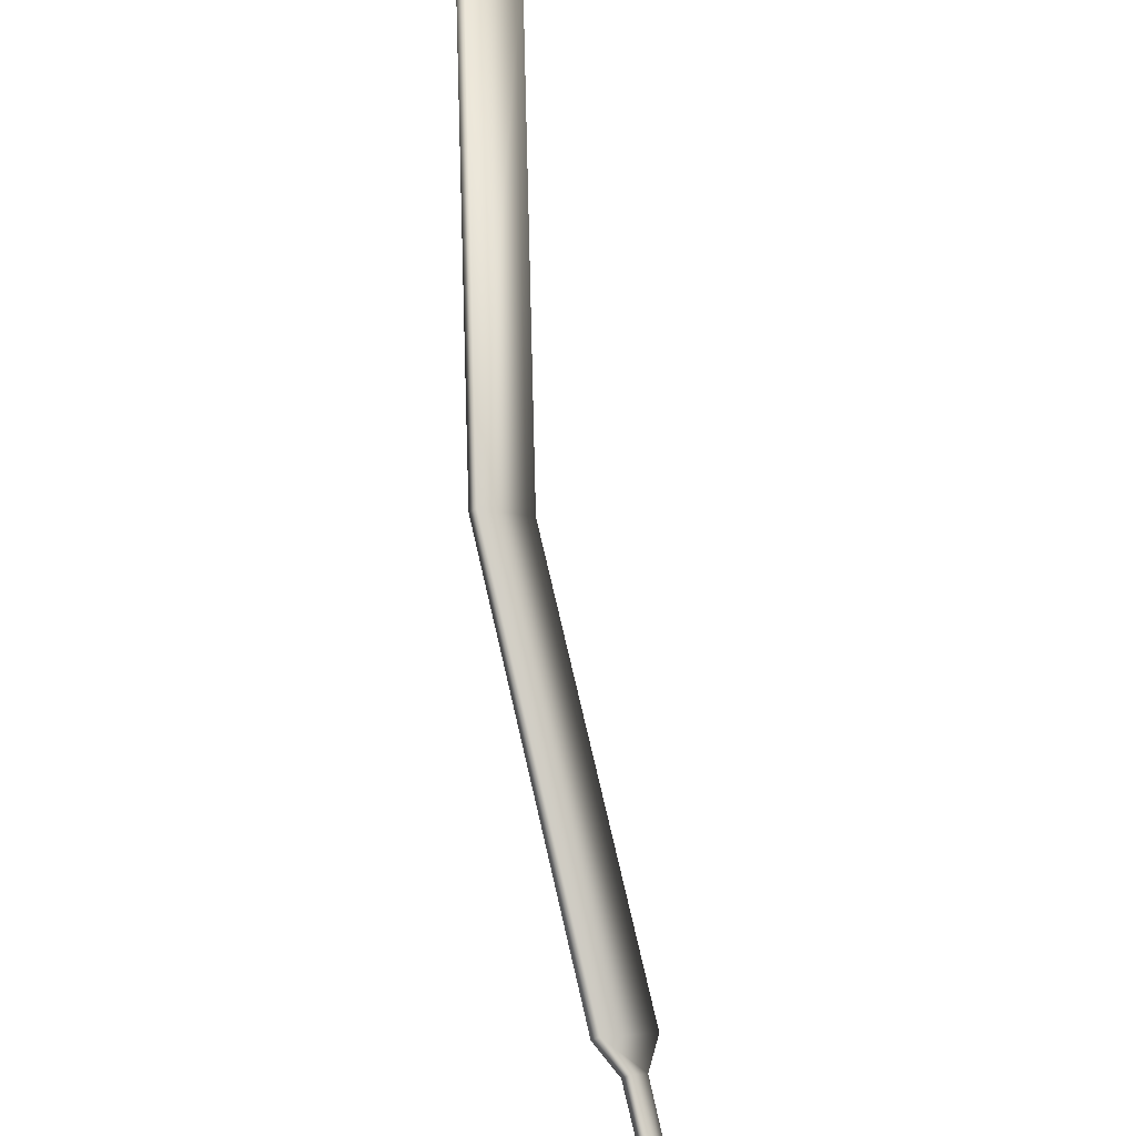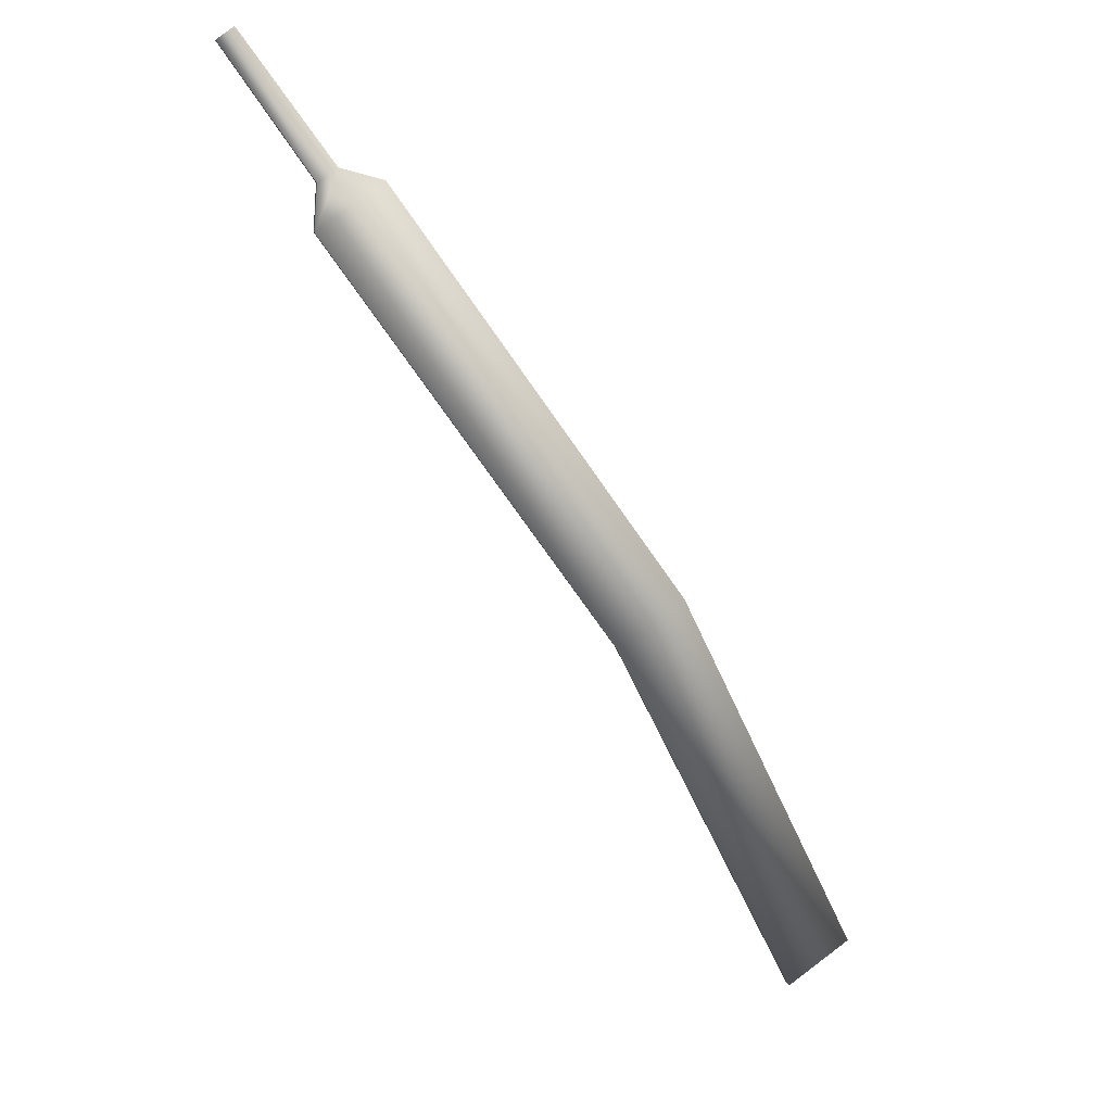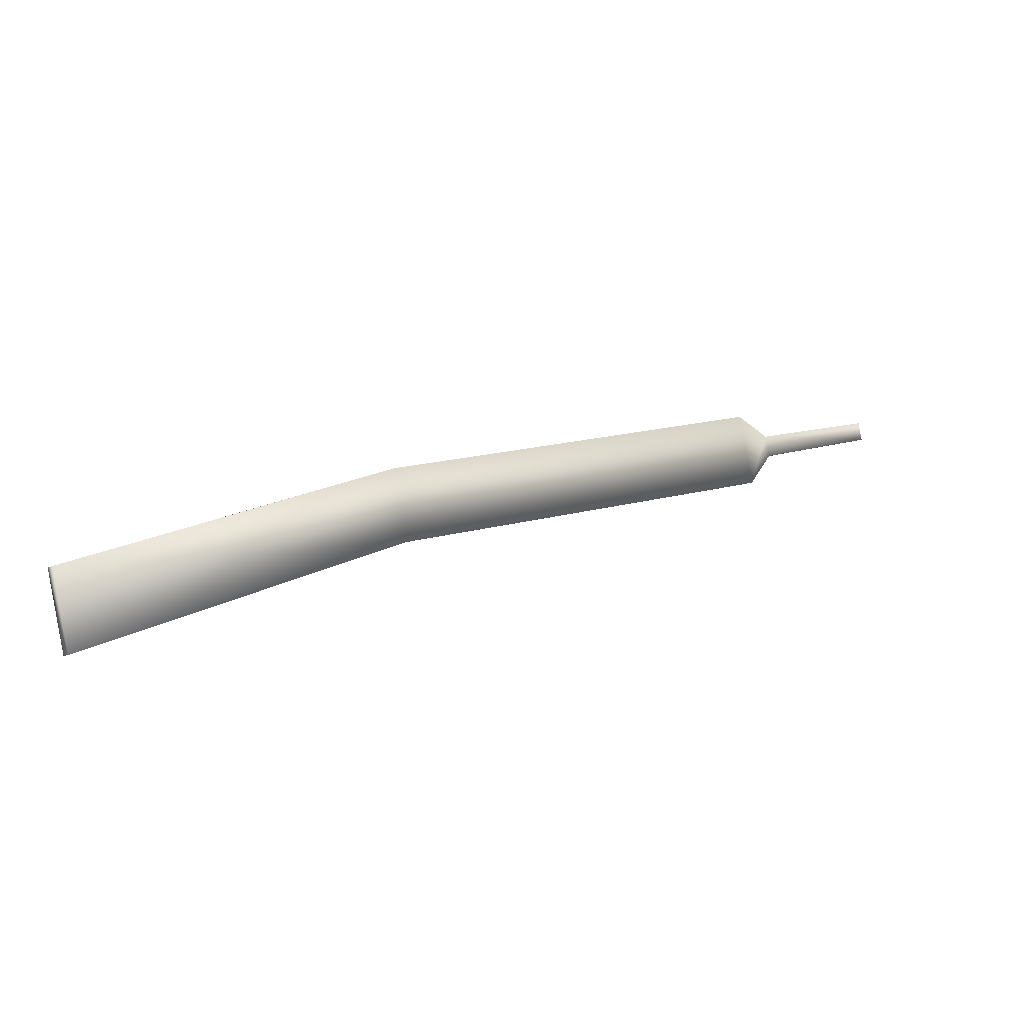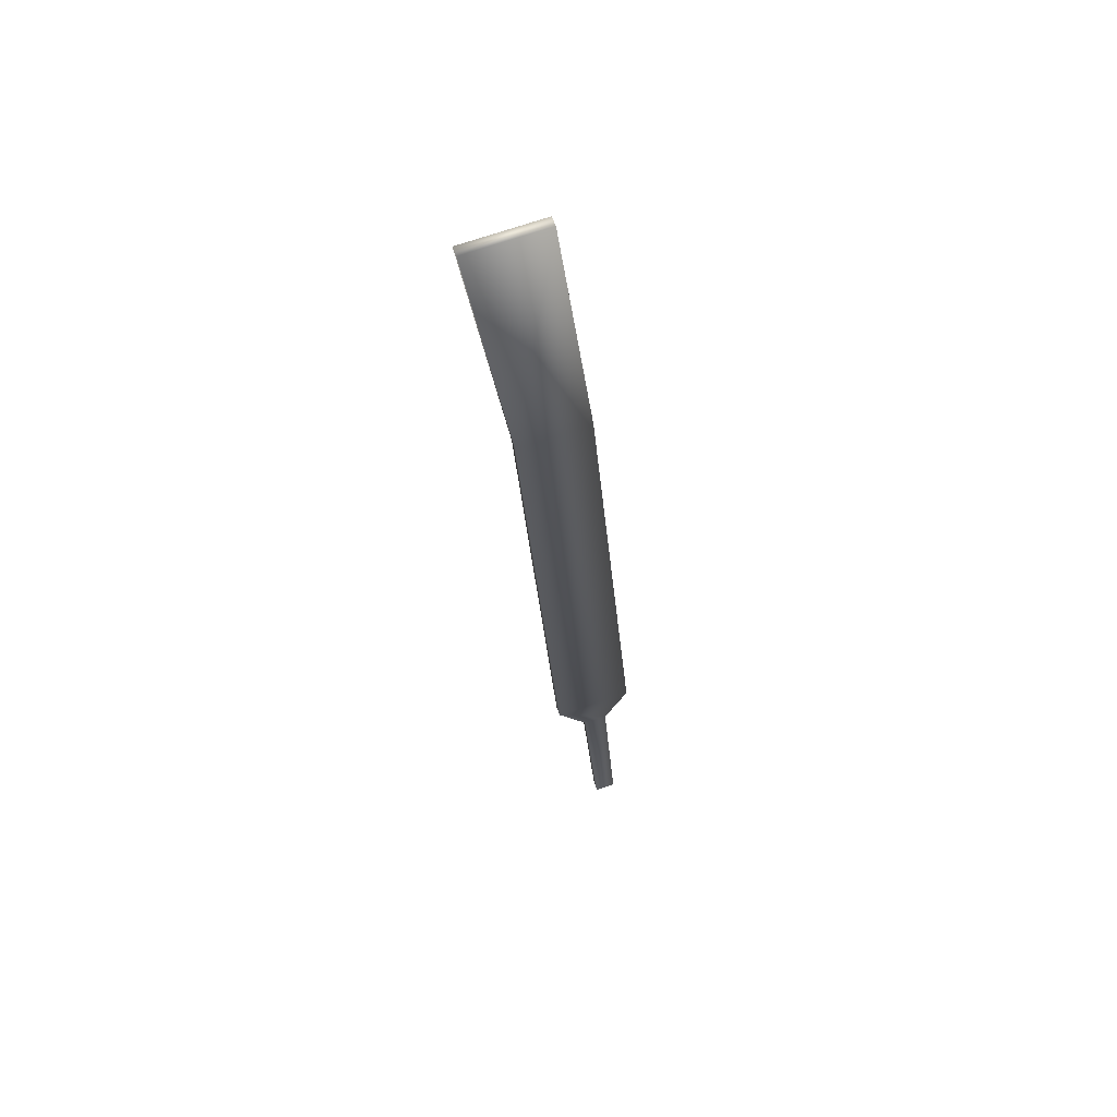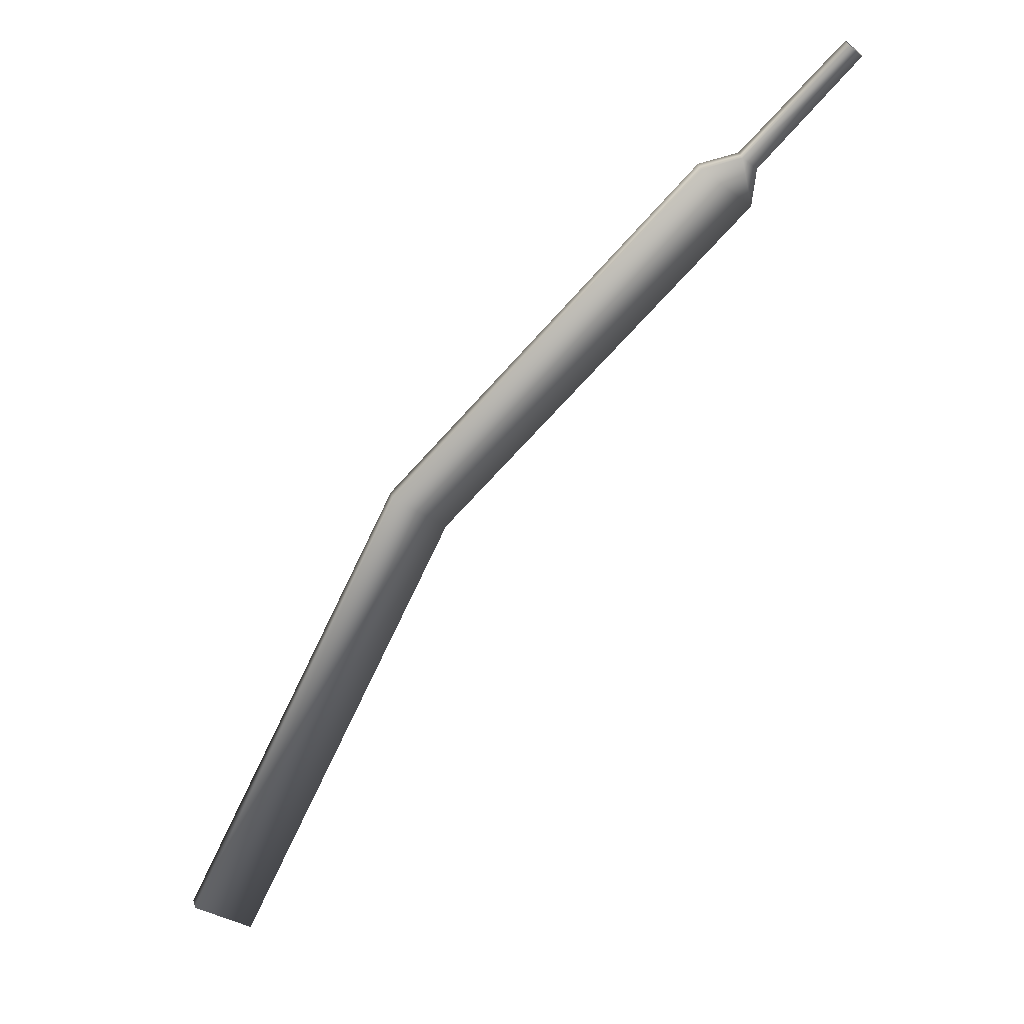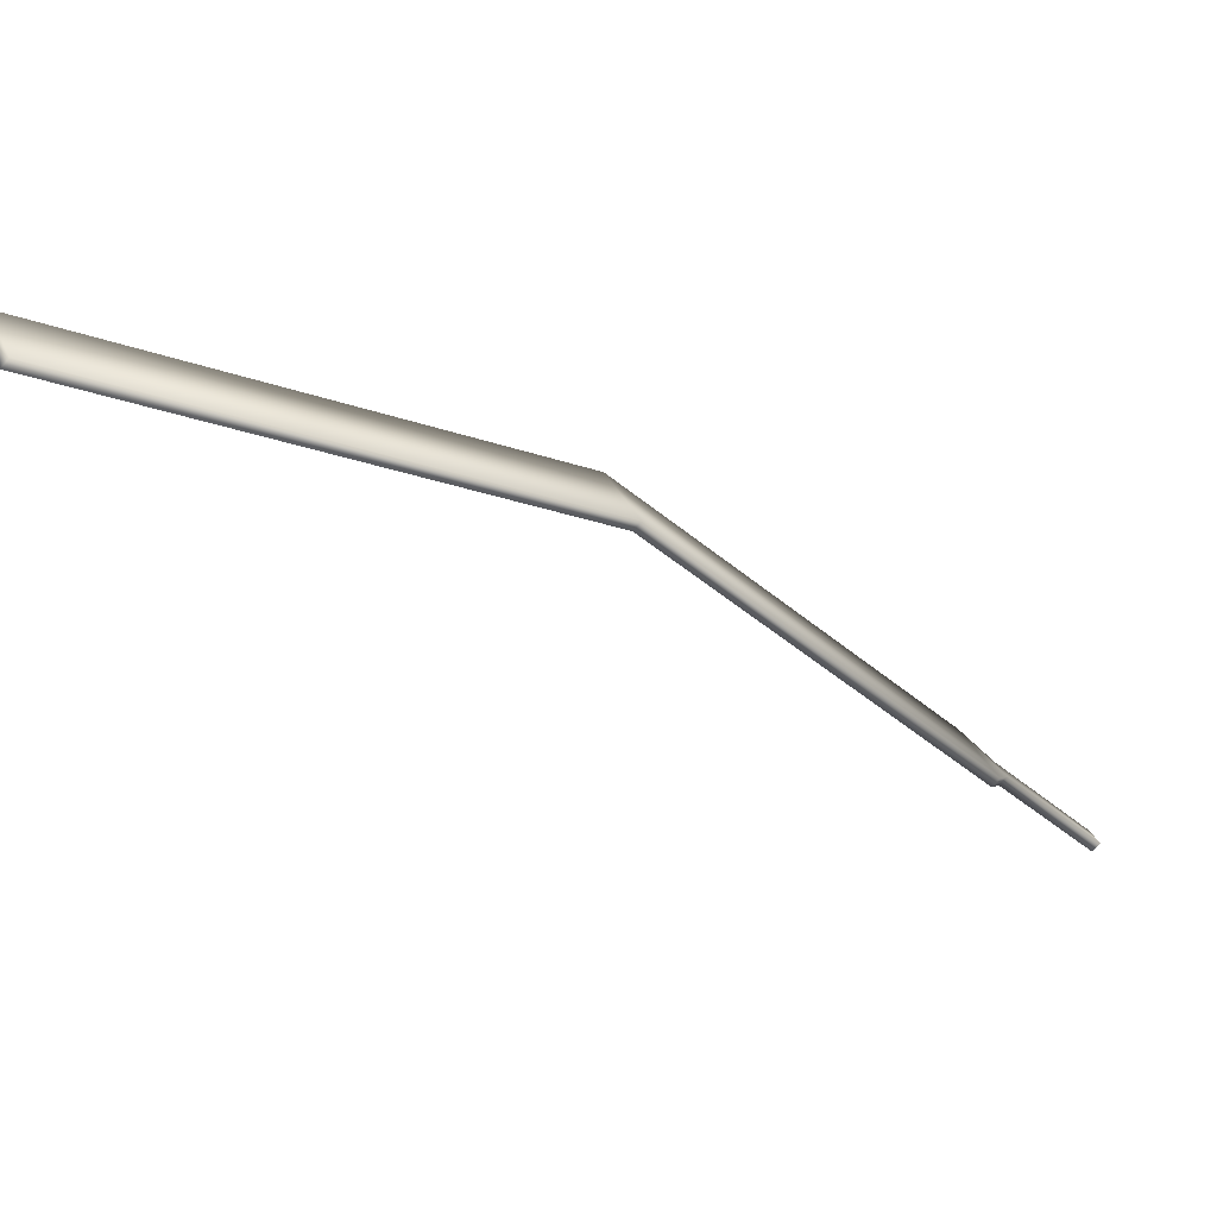
<metadata>
{"format":"obj","ext":"obj","renderer":"f3d","projection":"perspective","resolution":1024,"background":"white","views":[{"elev":-62.0,"azim":-17.9,"up":"+Z"},{"elev":63.7,"azim":-75.0,"up":"+Y"},{"elev":-79.2,"azim":61.1,"up":"+Y"},{"elev":-70.8,"azim":-24.8,"up":"+Y"},{"elev":-15.1,"azim":95.5,"up":"+Y"},{"elev":75.6,"azim":77.0,"up":"+Z"}]}
</metadata>
<code>
g fcbg_desert_005_airplane_04
v 1.595 2.691 -2.295
v 1.434 2.647 -2.428
v 1.108 2.413 -2.369
v 1.657 2.565 -1.915
v -0.2123 0.01279 1.195
v -0.7608 -0.1385 0.7417
v -1.572 -3.839 3.361
v -2.121 -3.99 2.908
v 1.058 2.493 -2.335
v 1.383 2.726 -2.394
v 1.545 2.77 -2.26
v 1.606 2.644 -1.881
v 1.595 2.691 -2.295
v -0.8113 -0.05931 0.7764
v 1.657 2.565 -1.915
v -0.2628 0.09202 1.23
v -2.171 -3.911 2.942
v -0.2123 0.01279 1.195
v -1.623 -3.76 3.396
v -1.572 -3.839 3.361
v -2.121 -3.99 2.908
v -2.171 -3.911 2.942
v -1.623 -3.76 3.396
v -1.572 -3.839 3.361
v 1.595 2.691 -2.295
v 2.031 3.45 -3.396
v 1.434 2.647 -2.428
v 2.171 3.489 -3.279
v 1.545 2.77 -2.26
v 2.121 3.568 -3.245
v 1.434 2.647 -2.428
v 2.031 3.45 -3.396
v 1.98 3.53 -3.361
v 1.383 2.726 -2.394
v 1.108 2.413 -2.369
v 1.058 2.493 -2.335
v -0.7608 -0.1385 0.7417
v -0.8113 -0.05931 0.7764
v -2.121 -3.99 2.908
v -2.171 -3.911 2.942
v 1.383 2.726 -2.394
v 1.98 3.53 -3.361
v 2.121 3.568 -3.245
v 1.545 2.77 -2.26
g fcbg_desert_005_airplane_04_0
f 3 2 1
f 4 3 1
f 3 4 5
f 6 3 5
f 6 5 7
f 8 6 7
f 11 10 9
f 12 11 9
f 11 12 13
f 12 9 14
f 12 15 13
f 16 12 14
f 12 16 15
f 16 14 17
f 16 18 15
f 19 16 17
f 16 19 18
f 19 20 18
f 23 22 21
f 24 23 21
f 27 26 25
f 26 28 25
f 25 28 29
f 28 30 29
f 33 32 31
f 34 33 31
f 34 31 35
f 36 34 35
f 36 35 37
f 38 36 37
f 38 37 39
f 40 38 39
f 43 42 41
f 44 43 41

</code>
